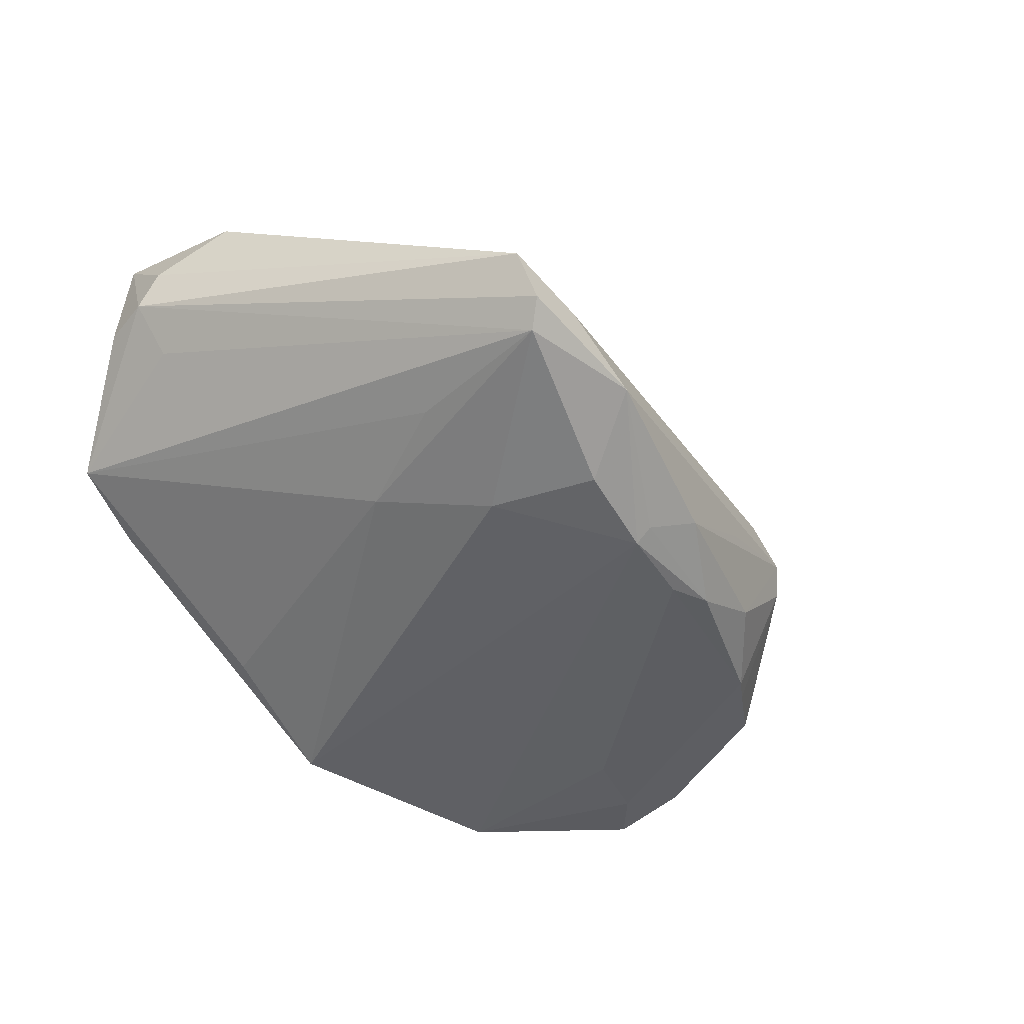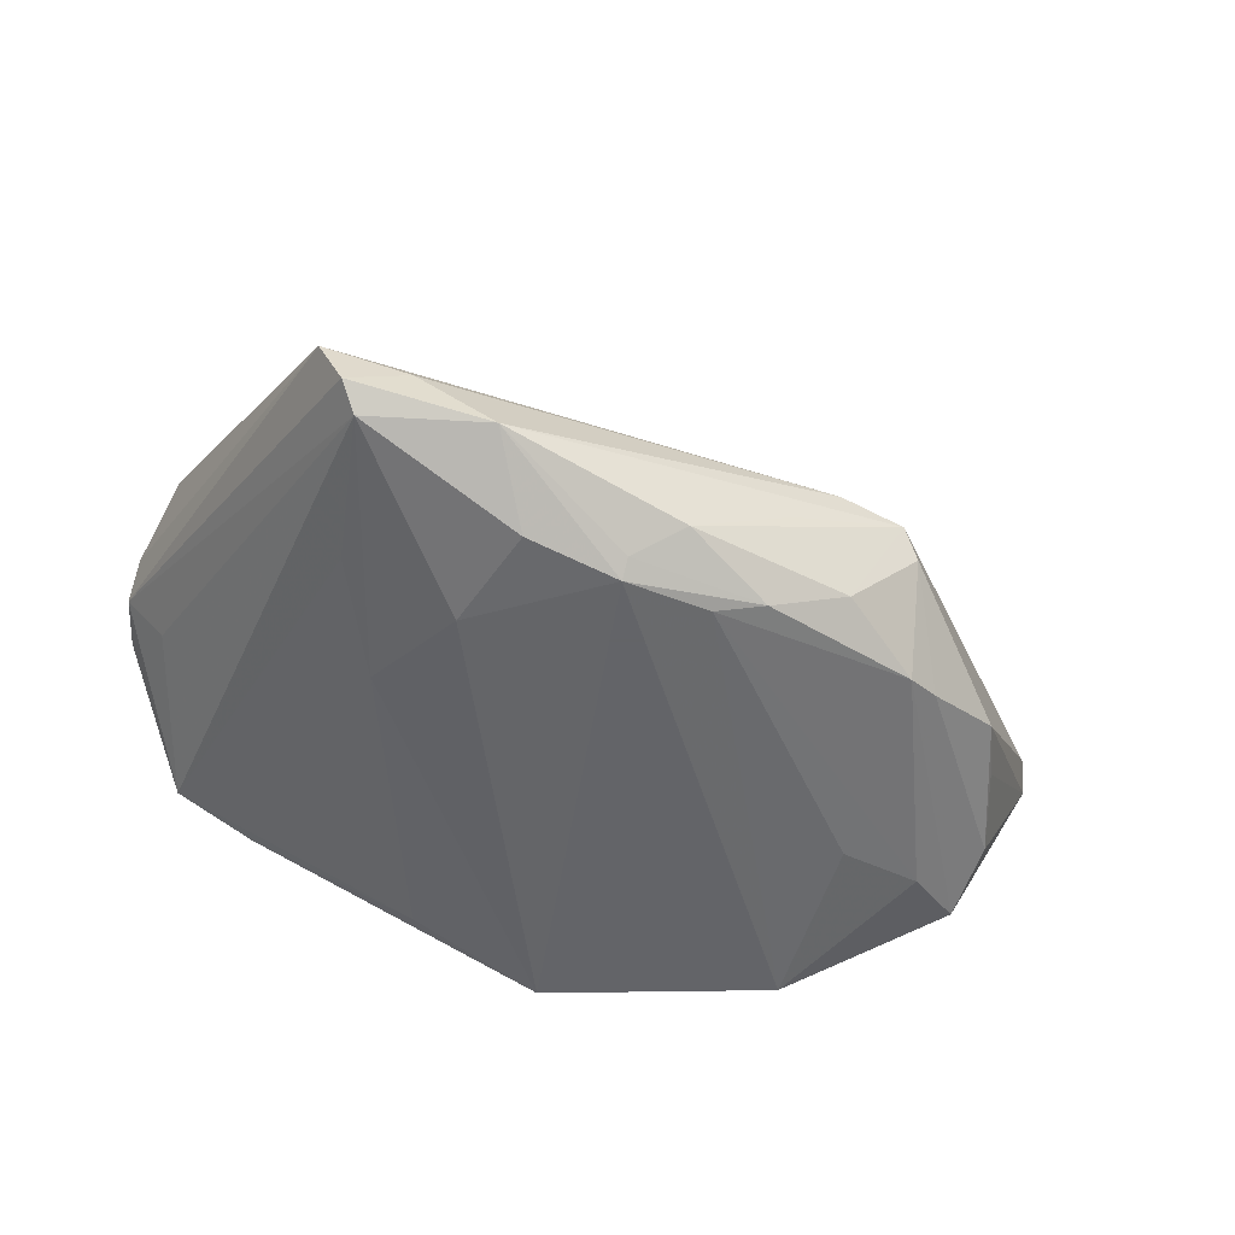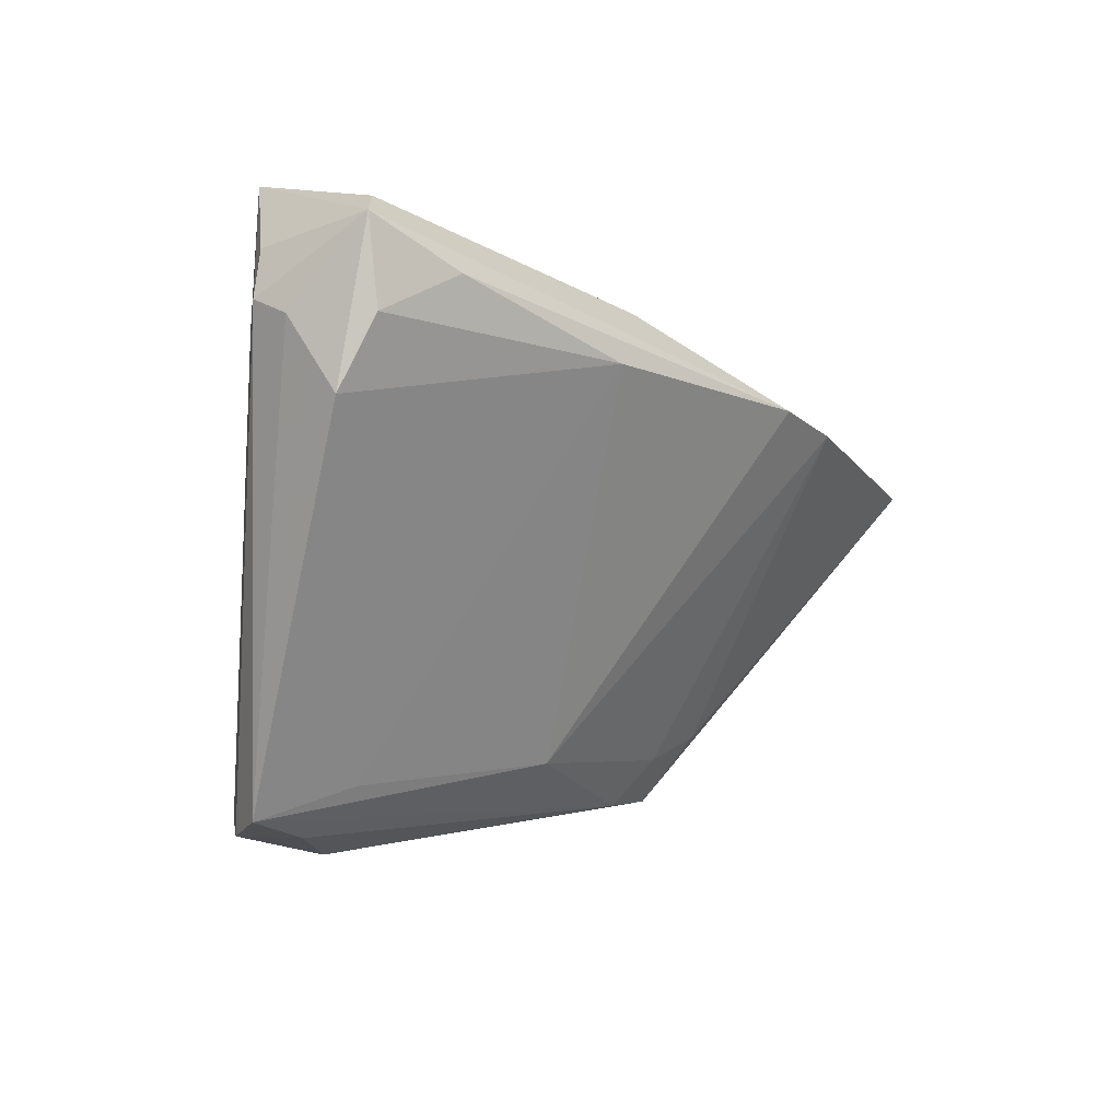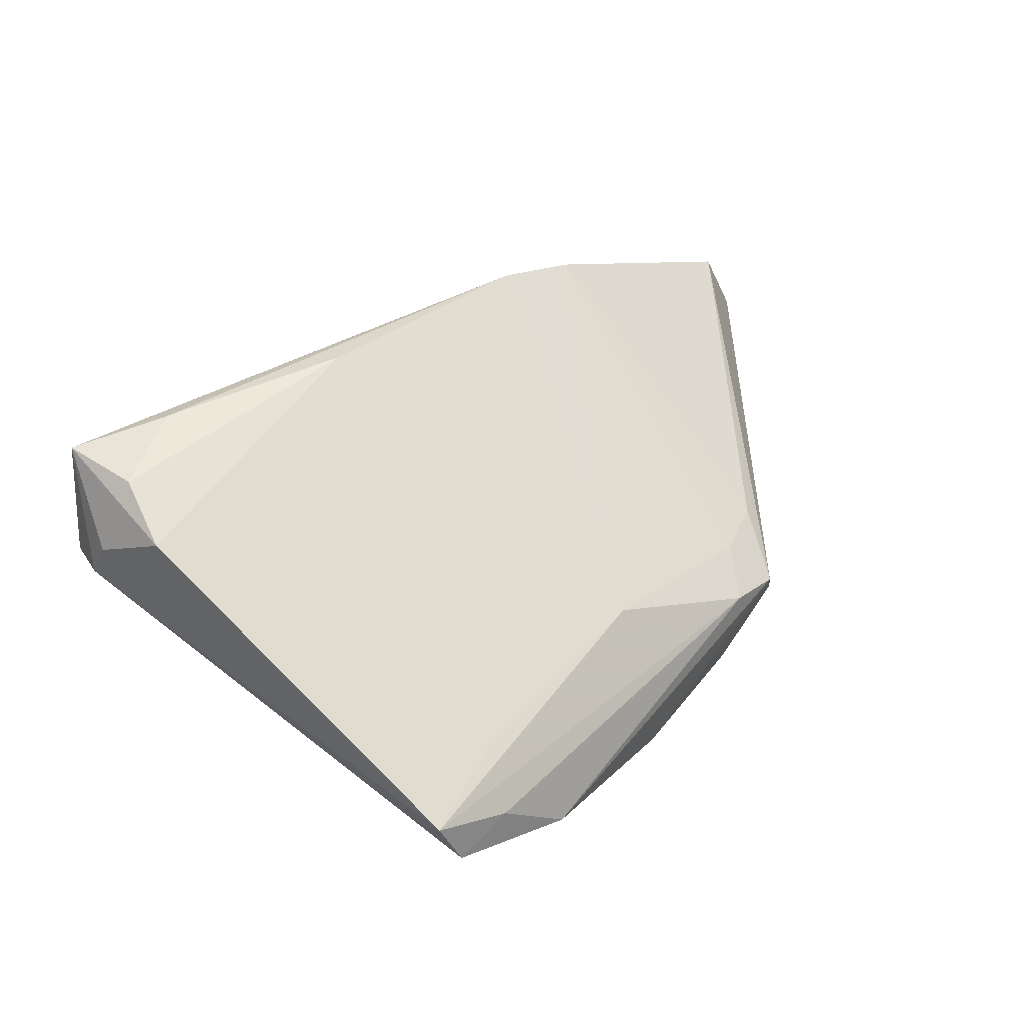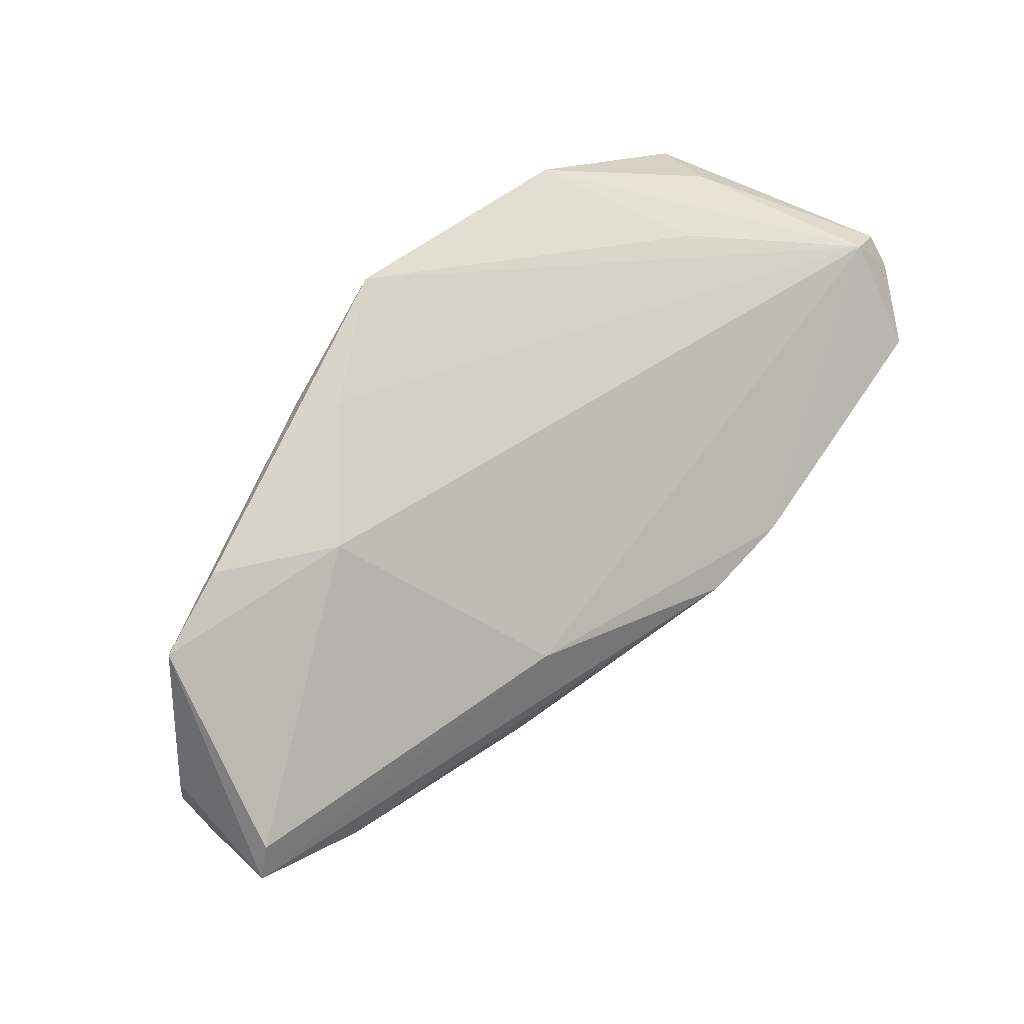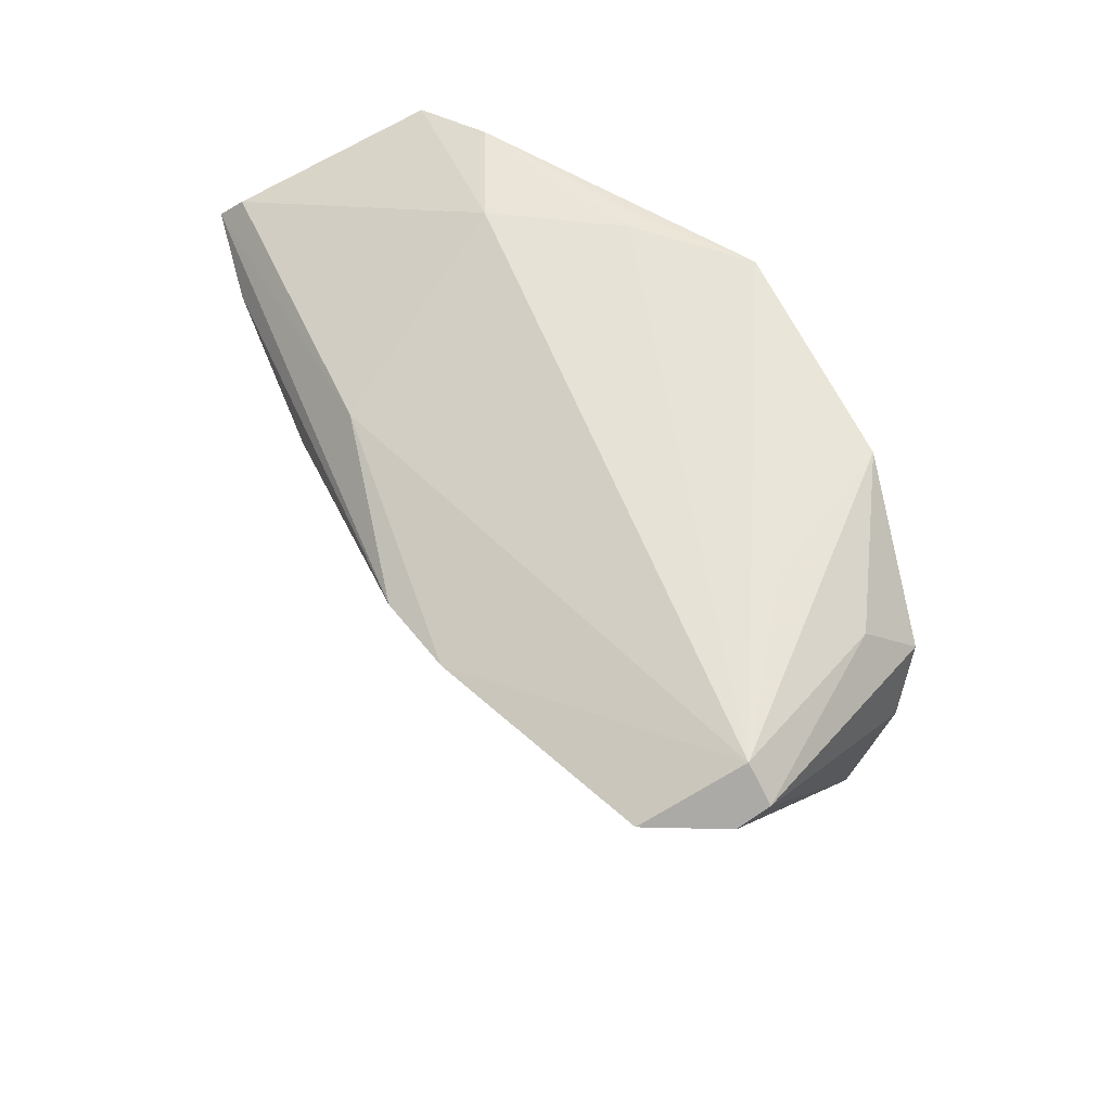
<metadata>
{"format":"obj","ext":"obj","renderer":"f3d","projection":"perspective","resolution":1024,"background":"white","views":[{"elev":-45.2,"azim":-48.1,"up":"+Z"},{"elev":-51.3,"azim":-12.6,"up":"+Z"},{"elev":-15.4,"azim":-48.7,"up":"+Y"},{"elev":35.6,"azim":-37.9,"up":"+Z"},{"elev":76.5,"azim":-37.8,"up":"+Y"},{"elev":47.6,"azim":63.9,"up":"+Y"}]}
</metadata>
<code>
v -0.001636 0.03784 -0.02781
v -0.05893 0.01626 0.006916
v 0.04477 -0.001415 -0.0191
v -0.044 0.01913 0.02447
v 0.0124 0.01706 0.02781
v -0.02479 0.03764 -0.00236
v 0.04505 0.02331 -0.01666
v -0.05851 0.01348 0.01189
v -0.005473 -0.02665 -0.02781
v 0.02732 -0.02694 -0.009002
v 0.0586 0.01751 0.007115
v 0.02291 -0.0225 -0.0035
v -0.03066 -0.03799 -0.01355
v -0.001144 -0.02652 -0.001232
v -0.04899 0.03656 -0.004413
v 0.01953 -0.02861 -0.007753
v 0.027 0.03089 -0.02781
v 0.02339 0.01684 0.02603
v -0.01386 0.03836 -0.01678
v 0.03007 -0.01853 -0.002456
v 0.0469 0.008421 -0.02139
v -0.02143 -0.01578 -0.02562
v 0.04242 -0.008701 -0.01917
v -0.005265 -0.02874 -0.02614
v -0.05379 0.02643 0.02001
v -0.05653 0.02318 0.02233
v -0.03808 -0.03826 -0.01694
v 0.005019 -0.02426 -0.02717
v 0.04523 0.01741 -0.02395
v -0.01664 -0.02889 -0.02615
v -0.01888 0.01513 0.02627
v -0.03465 -0.0163 -0.01897
v 0.02925 -0.02509 -0.0123
v -0.05774 0.02274 0.006502
v 0.05535 0.0238 0.004222
v -0.02884 -0.03235 -0.006417
v -0.05525 0.003935 0.01667
v -0.05391 0.01565 0.0008103
v -0.01568 0.0383 -0.01869
v 0.02881 0.007855 -0.02675
v 0.03685 0.02869 -0.009705
v -0.03883 0.03836 -0.00888
v 0.01323 -0.02972 -0.01489
v 0.02063 -0.02509 -0.02125
v -0.029 -0.002036 -0.02116
v -0.01171 0.02456 0.02212
v 0.01097 -0.02533 -0.02584
v 0.02867 -0.02321 -0.006189
v 0.0008494 -0.03163 -0.02269
v -0.05397 0.01252 0.02153
v 0.02981 -0.01702 -0.02376
v 0.03894 0.01153 -0.02547
v 0.03347 -0.01451 -0.02267
v -0.03613 -0.03575 -0.01968
v -0.041 -0.03761 -0.01073
v -0.01779 0.03578 -0.02073
v 0.05329 0.01703 0.01653
v -0.02128 -0.03836 -0.02004
v 0.05893 0.01977 0.003213
f 58 54 30
f 35 41 1
f 46 6 25
f 46 35 6
f 27 54 58
f 19 35 1
f 6 35 19
f 19 42 6
f 22 30 54
f 54 45 22
f 22 45 1
f 1 45 56
f 56 42 1
f 25 6 15
f 6 42 15
f 54 38 15
f 15 56 45
f 42 56 15
f 8 55 37
f 53 29 21
f 21 29 59
f 59 3 21
f 53 21 23
f 23 21 3
f 23 3 59
f 59 29 7
f 7 35 59
f 24 49 58
f 9 22 1
f 30 22 9
f 58 30 9
f 9 24 58
f 59 35 11
f 11 23 59
f 58 16 13
f 13 16 55
f 13 27 58
f 55 27 13
f 55 16 14
f 57 11 35
f 1 42 39
f 39 19 1
f 42 19 39
f 32 45 54
f 54 15 32
f 32 15 45
f 53 23 33
f 23 11 33
f 47 44 49
f 47 9 28
f 49 24 47
f 24 9 47
f 5 4 31
f 31 4 50
f 50 37 31
f 31 14 5
f 50 4 26
f 26 4 5
f 26 37 50
f 5 46 26
f 26 46 25
f 25 15 26
f 15 34 26
f 8 37 26
f 40 52 28
f 5 14 18
f 18 46 5
f 35 46 18
f 18 57 35
f 2 15 38
f 2 34 15
f 2 38 54
f 54 27 2
f 2 27 55
f 2 55 8
f 8 26 2
f 2 26 34
f 58 49 43
f 28 52 51
f 51 47 28
f 51 29 53
f 51 52 29
f 44 47 51
f 53 33 51
f 51 33 44
f 55 14 36
f 14 31 36
f 36 37 55
f 36 31 37
f 52 40 17
f 29 52 17
f 17 7 29
f 17 9 1
f 28 9 17
f 17 40 28
f 1 41 17
f 41 35 17
f 35 7 17
f 57 18 20
f 10 33 11
f 11 57 10
f 10 20 16
f 10 16 58
f 58 43 10
f 10 43 49
f 49 44 10
f 44 33 10
f 12 18 14
f 12 20 18
f 12 14 16
f 16 20 12
f 57 20 48
f 48 10 57
f 20 10 48

</code>
